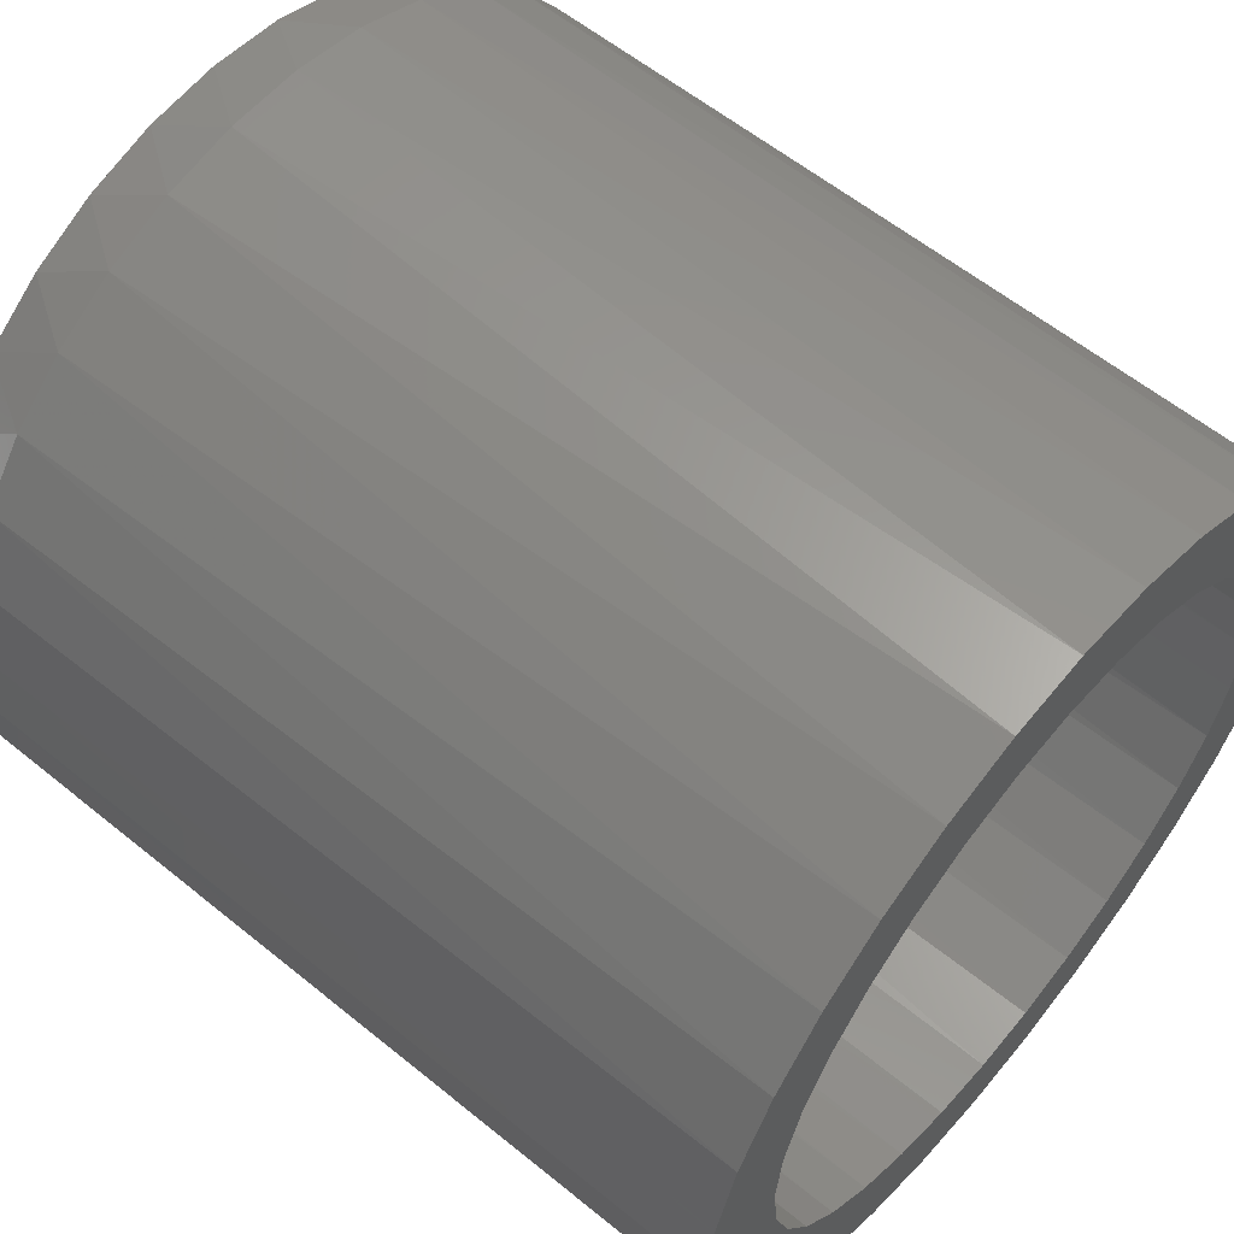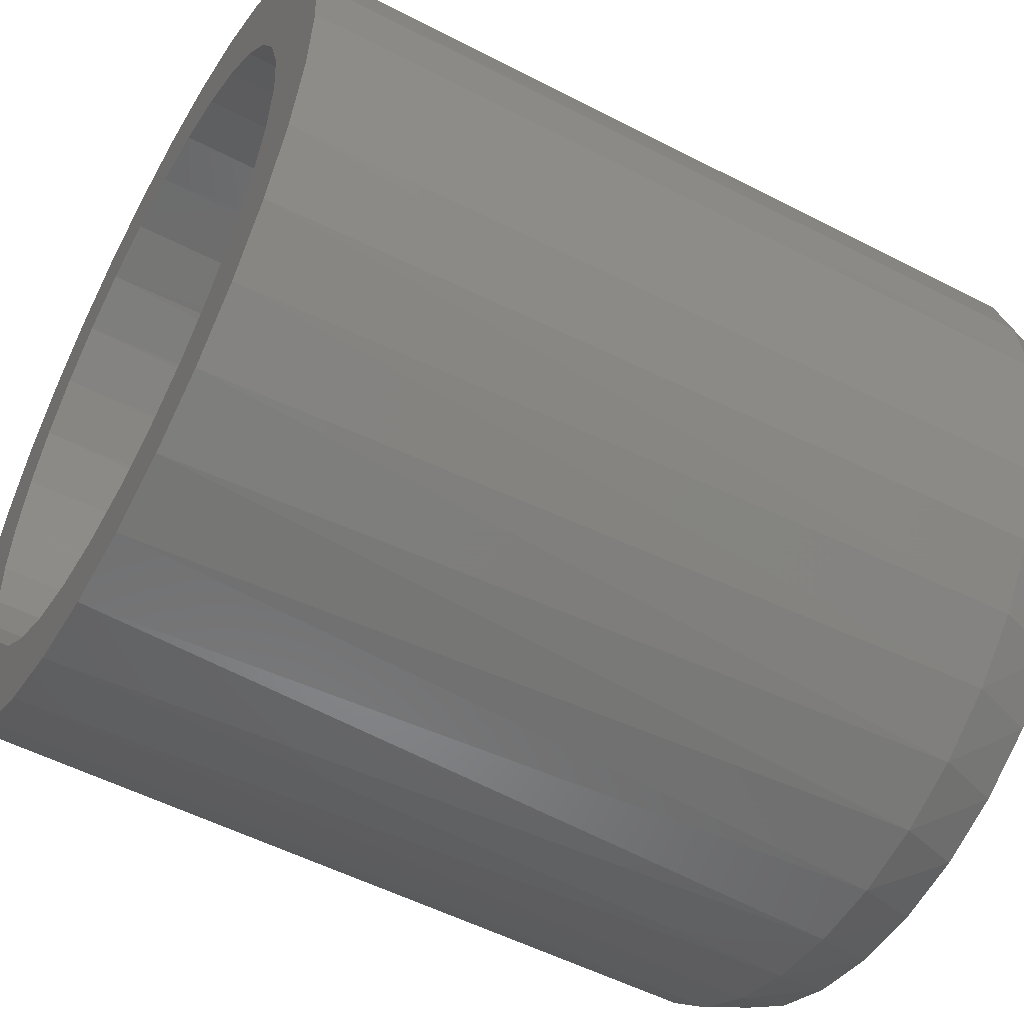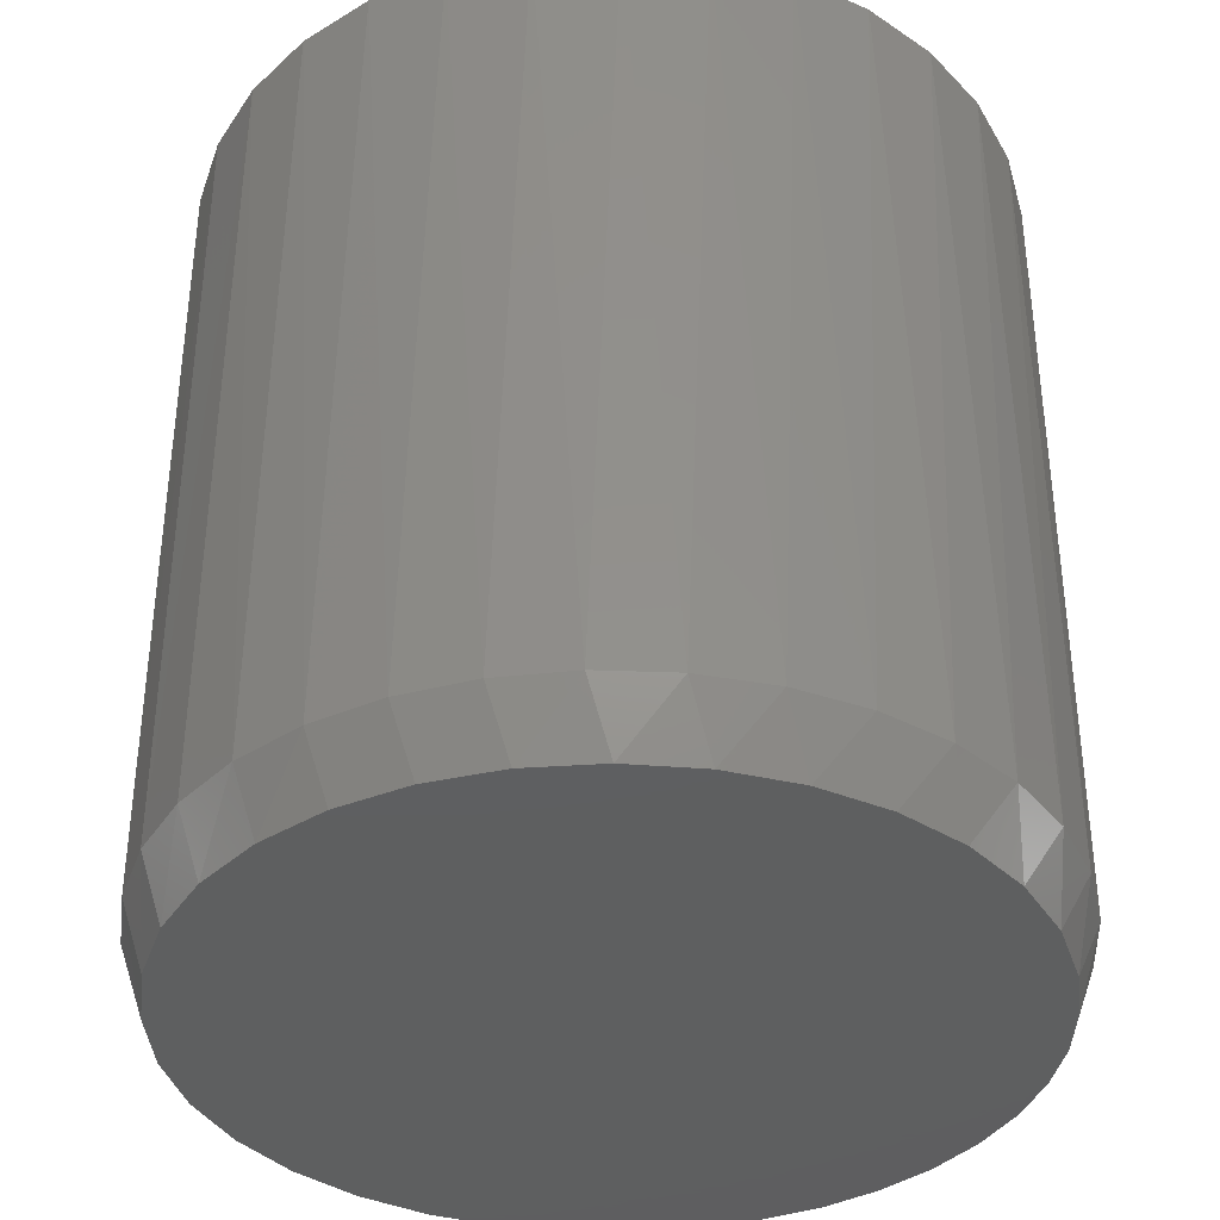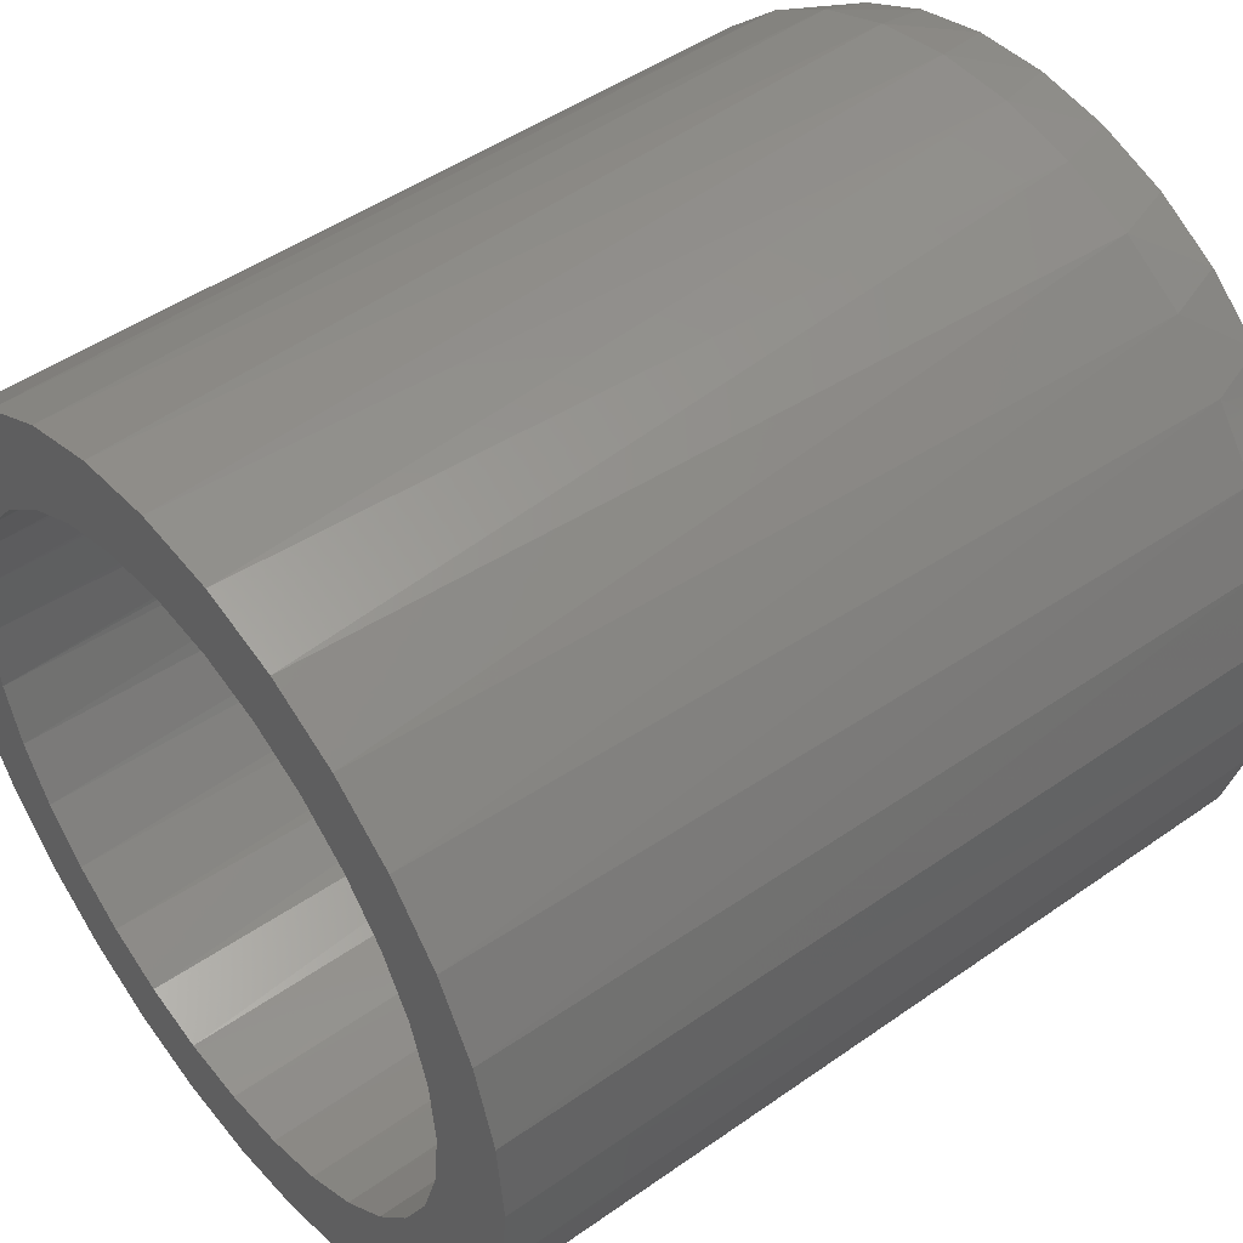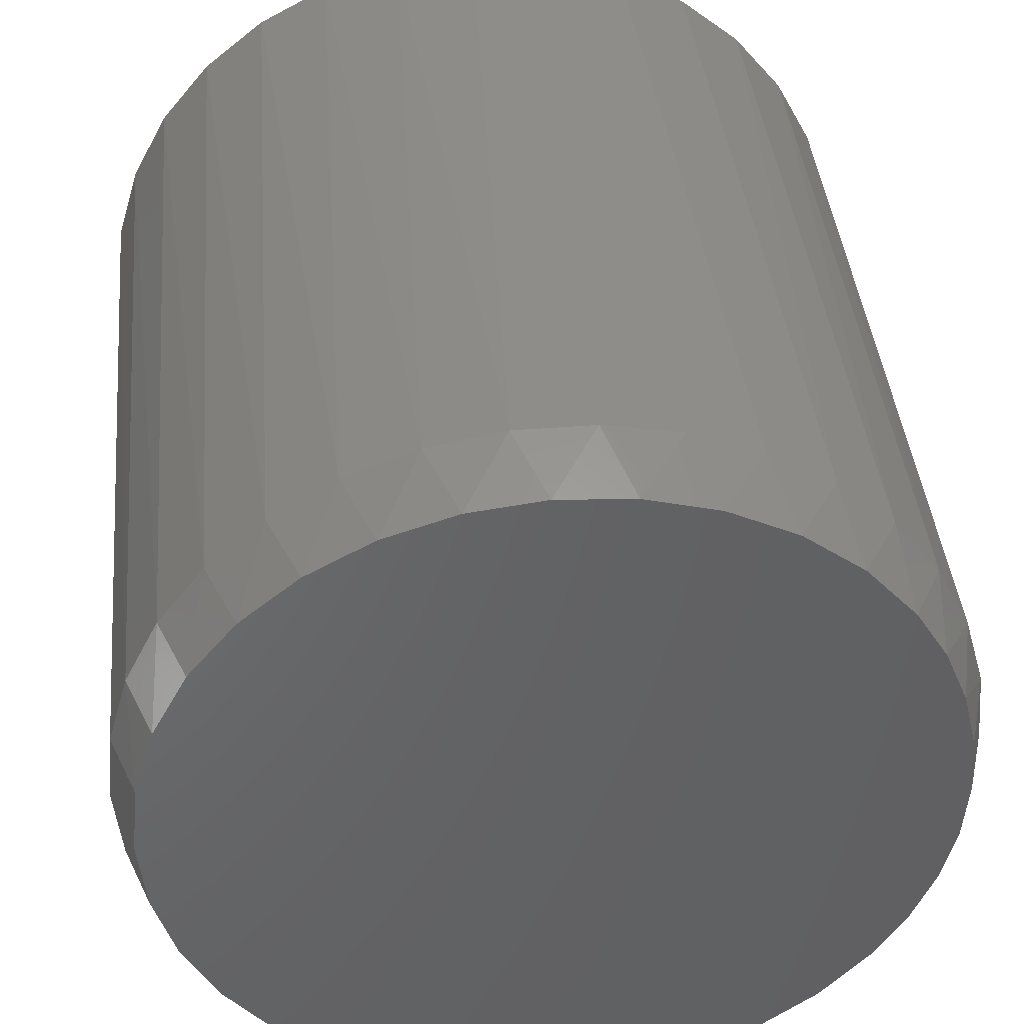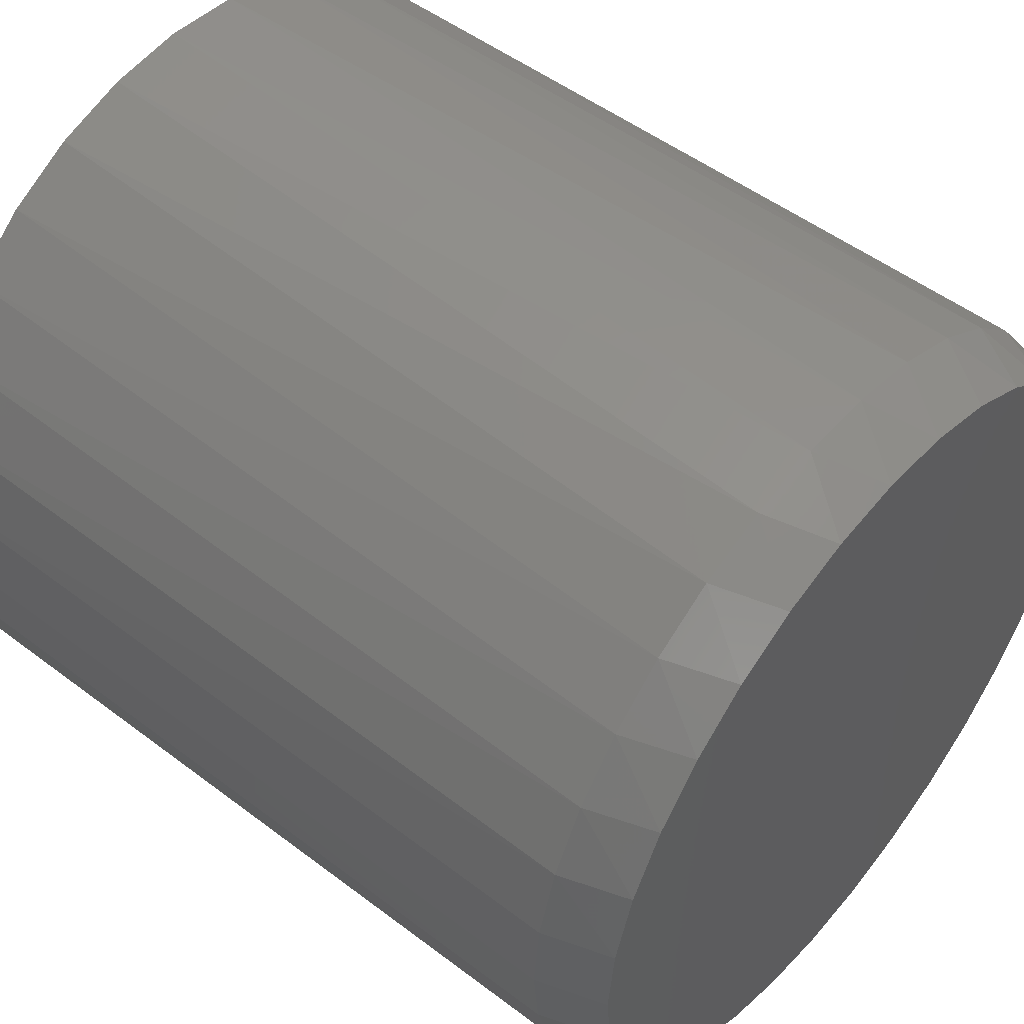
<metadata>
{"format":"stl","ext":"stl","renderer":"f3d","projection":"perspective","resolution":1024,"background":"white","views":[{"elev":59.0,"azim":-50.0,"up":"+Y"},{"elev":-53.1,"azim":61.0,"up":"+Y"},{"elev":-37.1,"azim":156.1,"up":"+Z"},{"elev":48.0,"azim":51.7,"up":"+Y"},{"elev":40.9,"azim":174.4,"up":"+Y"},{"elev":51.1,"azim":129.6,"up":"+Y"}]}
</metadata>
<code>
# stl→obj: 178 verts, 352 faces
v -0.2112 0.09076 0.6016
v -0.286 0.05846 0.6016
v -0.2247 0.04627 0.6016
v 0.1744 0.2492 0.6016
v 0.05416 0.2326 0.6016
v 0.09866 0.2191 0.6016
v 0.1744 -0.2492 0.6016
v 0.2198 -0.2119 0.6016
v 0.09866 -0.2191 0.6016
v 0.05416 -0.2326 0.6016
v -0.1586 0.2492 0.6016
v -0.204 0.2119 0.6016
v -0.08287 0.2191 0.6016
v -0.03838 0.2326 0.6016
v 0.007895 0.2372 0.6016
v -0.1068 0.2769 0.6016
v -0.1586 -0.2492 0.6016
v -0.1068 -0.2769 0.6016
v 0.007895 -0.2372 0.6016
v -0.03838 -0.2326 0.6016
v -0.08287 -0.2191 0.6016
v -0.204 -0.2119 0.6016
v 0.1226 0.2769 0.6016
v 0.06636 0.2939 0.6016
v 0.007895 0.2997 0.6016
v -0.05057 0.2939 0.6016
v -0.05057 -0.2939 0.6016
v 0.007895 -0.2997 0.6016
v 0.06636 -0.2939 0.6016
v 0.1226 -0.2769 0.6016
v -0.269 0.1147 0.6016
v -0.1893 0.1318 0.6016
v -0.2413 0.1665 0.6016
v -0.1598 0.1677 0.6016
v -0.1239 0.1972 0.6016
v -0.2293 2.904e-17 0.6016
v -0.2918 3.67e-17 0.6016
v -0.2247 -0.04627 0.6016
v -0.286 -0.05846 0.6016
v -0.2112 -0.09076 0.6016
v -0.269 -0.1147 0.6016
v -0.1893 -0.1318 0.6016
v -0.1598 -0.1677 0.6016
v -0.2413 -0.1665 0.6016
v -0.1239 -0.1972 0.6016
v 0.2198 0.2119 0.6016
v 0.1397 0.1972 0.6016
v 0.2571 0.1665 0.6016
v 0.1756 0.1677 0.6016
v 0.2848 0.1147 0.6016
v 0.2051 0.1318 0.6016
v 0.3018 0.05846 0.6016
v 0.227 0.09076 0.6016
v 0.2405 0.04627 0.6016
v 0.3076 0 0.6016
v 0.2451 0 0.6016
v 0.3018 -0.05846 0.6016
v 0.2405 -0.04627 0.6016
v 0.2848 -0.1147 0.6016
v 0.227 -0.09076 0.6016
v 0.2051 -0.1318 0.6016
v 0.2571 -0.1665 0.6016
v 0.1756 -0.1677 0.6016
v 0.1397 -0.1972 0.6016
v -0.1136 0.2037 0.03125
v -0.1339 0.1901 0.03125
v -0.07803 0.2211 0.03125
v 0.05178 0.2331 0.03125
v 0.09614 0.2201 0.03125
v 0.1369 0.199 0.03125
v 0.172 0.1713 0.03125
v 0.2001 0.1389 0.03125
v 0.219 0.1082 0.03125
v 0.2323 0.07679 0.03125
v -0.2293 3.703e-12 0.03125
v -0.2282 0.02265 0.03125
v -0.2263 0.0375 0.03125
v -0.2206 0.06353 0.03125
v -0.206 0.1025 0.03125
v -0.1977 0.1183 0.03125
v -0.1834 0.1402 0.03125
v -0.1687 0.1583 0.03125
v -0.152 0.1752 0.03125
v 0.006353 0.2372 0.03125
v -0.03761 0.2328 0.03125
v 0.2451 -5.809e-17 0.03125
v 0.244 0.02272 0.03125
v 0.2406 0.04568 0.03125
v 0.219 -0.1082 0.03125
v 0.2001 -0.1389 0.03125
v 0.172 -0.1713 0.03125
v 0.1369 -0.199 0.03125
v 0.09614 -0.2201 0.03125
v 0.05178 -0.2331 0.03125
v 0.006354 -0.2372 0.03125
v -0.1136 -0.2037 0.03125
v -0.206 -0.1025 0.03125
v -0.2206 -0.06354 0.03125
v -0.2282 -0.02267 0.03125
v 0.2406 -0.04568 0.03125
v 0.244 -0.02272 0.03125
v 0.2323 -0.07679 0.03125
v -0.07803 -0.2211 0.03125
v -0.03761 -0.2328 0.03125
v -0.1339 -0.1901 0.03125
v -0.152 -0.1752 0.03125
v -0.1687 -0.1583 0.03125
v -0.1834 -0.1402 0.03125
v -0.1977 -0.1182 0.03125
v -0.2263 -0.03753 0.03125
v 0.2873 -0.1083 0.01837
v 0.2627 -0.1578 0.01837
v 0.2294 -0.2019 0.01837
v 0.1885 -0.2391 0.01837
v 0.1415 -0.2683 0.01837
v 0.0899 -0.2882 0.01837
v 0.03554 -0.2984 0.01837
v -0.01976 -0.2984 0.01837
v -0.07411 -0.2882 0.01837
v -0.1257 -0.2683 0.01837
v -0.1727 -0.2391 0.01837
v -0.2136 -0.2019 0.01837
v -0.2469 -0.1578 0.01837
v -0.2715 -0.1083 0.01837
v 0.3076 8.523e-13 0.01837
v 0.3025 -0.05506 0.01837
v -0.2918 2.131e-12 0.01837
v -0.2867 -0.05506 0.01837
v -0.2715 0.1083 0.01837
v -0.2469 0.1578 0.01837
v -0.2136 0.2019 0.01837
v -0.1727 0.2391 0.01837
v -0.1257 0.2683 0.01837
v -0.07411 0.2882 0.01837
v -0.01976 0.2984 0.01837
v 0.03554 0.2984 0.01837
v 0.0899 0.2882 0.01837
v 0.1415 0.2683 0.01837
v 0.1885 0.2391 0.01837
v 0.2294 0.2019 0.01837
v 0.2627 0.1578 0.01837
v 0.2873 0.1083 0.01837
v -0.2867 0.05506 0.01837
v 0.3025 0.05506 0.01837
v 0.01515 0.2831 -0.03125
v 0.06913 0.2764 -0.03125
v -0.03916 0.2792 -0.03125
v -0.2614 0.08749 -0.03125
v -0.2444 0.1285 -0.03125
v 0.2699 0.1074 -0.03125
v -0.2212 0.1664 -0.03125
v 0.2444 0.1558 -0.03125
v -0.1846 0.2076 -0.03125
v 0.2101 0.1982 -0.03125
v -0.1409 0.2409 -0.03125
v 0.1684 0.2333 -0.03125
v -0.09184 0.265 -0.03125
v 0.1208 0.2596 -0.03125
v -0.2212 -0.1664 -0.03125
v -0.2444 -0.1285 -0.03125
v 0.2444 -0.1558 -0.03125
v -0.2614 -0.08749 -0.03125
v 0.2699 -0.1074 -0.03125
v -0.2718 -0.04429 -0.03125
v 0.2857 -0.0548 -0.03125
v -0.2752 -2.944e-07 -0.03125
v 0.291 -1.138e-12 -0.03125
v -0.2718 0.04429 -0.03125
v 0.2857 0.0548 -0.03125
v 0.01515 -0.2831 -0.03125
v -0.03916 -0.2792 -0.03125
v 0.06913 -0.2764 -0.03125
v -0.09184 -0.265 -0.03125
v 0.1208 -0.2596 -0.03125
v -0.1409 -0.2409 -0.03125
v 0.1684 -0.2333 -0.03125
v -0.1846 -0.2076 -0.03125
v 0.2101 -0.1982 -0.03125
f 1 2 3
f 4 5 6
f 7 8 9
f 7 9 10
f 11 12 13
f 11 13 14
f 11 14 15
f 11 15 16
f 17 18 19
f 17 19 20
f 17 20 21
f 17 21 22
f 15 5 4
f 15 4 23
f 15 23 24
f 15 24 25
f 15 25 26
f 15 26 16
f 19 18 27
f 19 27 28
f 19 28 29
f 19 29 30
f 19 30 7
f 19 7 10
f 2 1 31
f 31 1 32
f 31 32 33
f 33 32 34
f 33 34 12
f 12 34 35
f 12 35 13
f 3 2 36
f 36 2 37
f 36 37 38
f 38 37 39
f 38 39 40
f 40 39 41
f 40 41 42
f 42 41 43
f 43 41 44
f 43 44 45
f 45 44 22
f 45 22 21
f 4 6 46
f 46 6 47
f 46 47 48
f 48 47 49
f 48 49 50
f 50 49 51
f 50 51 52
f 52 51 53
f 52 53 54
f 52 54 55
f 55 54 56
f 55 56 57
f 57 56 58
f 57 58 59
f 59 58 60
f 59 60 61
f 59 61 62
f 62 61 63
f 62 63 8
f 8 63 64
f 8 64 9
f 65 35 66
f 13 35 65
f 67 13 65
f 68 5 15
f 5 68 69
f 69 6 5
f 6 69 70
f 70 47 6
f 47 70 71
f 71 49 47
f 49 71 72
f 72 51 49
f 51 72 73
f 73 53 51
f 74 53 73
f 3 36 75
f 3 75 76
f 3 76 77
f 3 77 78
f 3 78 1
f 78 79 1
f 1 79 80
f 1 80 32
f 80 81 32
f 32 81 82
f 32 82 34
f 82 83 34
f 34 83 66
f 34 66 35
f 68 15 84
f 84 15 14
f 84 14 85
f 85 14 13
f 85 13 67
f 86 56 87
f 87 56 54
f 87 54 88
f 88 54 53
f 88 53 74
f 89 61 60
f 90 61 89
f 63 61 90
f 91 63 90
f 64 63 91
f 92 64 91
f 9 64 92
f 93 9 92
f 10 9 93
f 94 10 93
f 19 10 94
f 95 19 94
f 96 45 21
f 40 97 98
f 98 38 40
f 36 99 75
f 100 58 101
f 101 58 56
f 101 56 86
f 89 60 102
f 102 60 58
f 102 58 100
f 96 21 103
f 103 21 20
f 103 20 104
f 104 20 19
f 104 19 95
f 96 105 45
f 45 105 106
f 45 106 43
f 106 107 43
f 43 107 108
f 43 108 42
f 108 109 42
f 42 109 97
f 42 97 40
f 98 110 38
f 38 110 99
f 38 99 36
f 57 59 111
f 112 111 59
f 59 62 112
f 113 112 62
f 62 8 113
f 114 113 8
f 8 7 114
f 115 114 7
f 7 30 115
f 116 115 30
f 30 29 116
f 117 116 29
f 29 28 117
f 118 117 28
f 28 27 118
f 118 27 119
f 119 27 18
f 119 18 120
f 120 18 17
f 120 17 121
f 121 17 22
f 121 22 122
f 122 22 44
f 122 44 123
f 123 44 41
f 123 41 124
f 124 41 39
f 125 55 126
f 126 55 57
f 126 57 111
f 37 127 39
f 39 127 128
f 39 128 124
f 2 31 129
f 130 129 31
f 31 33 130
f 131 130 33
f 33 12 131
f 132 131 12
f 12 11 132
f 133 132 11
f 11 16 133
f 134 133 16
f 16 26 134
f 135 134 26
f 26 25 135
f 135 25 136
f 136 25 24
f 136 24 137
f 137 24 23
f 137 23 138
f 138 23 4
f 138 4 139
f 139 4 46
f 139 46 140
f 140 46 48
f 140 48 141
f 141 48 50
f 141 50 142
f 142 50 52
f 127 37 143
f 143 37 2
f 143 2 129
f 55 125 52
f 52 125 144
f 52 144 142
f 145 146 147
f 148 149 150
f 150 149 151
f 150 151 152
f 152 151 153
f 152 153 154
f 154 153 155
f 154 155 156
f 156 155 157
f 156 157 158
f 158 157 147
f 158 147 146
f 159 160 161
f 161 160 162
f 161 162 163
f 163 162 164
f 163 164 165
f 165 164 166
f 165 166 167
f 167 166 168
f 167 168 169
f 169 168 148
f 169 148 150
f 170 171 172
f 172 171 173
f 172 173 174
f 174 173 175
f 174 175 176
f 176 175 177
f 176 177 178
f 178 177 159
f 178 159 161
f 141 150 152
f 152 154 140
f 140 141 152
f 154 156 139
f 139 140 154
f 156 158 138
f 138 139 156
f 158 146 137
f 137 138 158
f 145 135 136
f 145 136 146
f 136 137 146
f 147 134 135
f 147 135 145
f 157 133 134
f 157 134 147
f 155 132 133
f 155 133 157
f 153 131 132
f 153 132 155
f 151 130 131
f 151 131 153
f 149 148 129
f 129 130 149
f 149 130 151
f 143 129 148
f 125 167 144
f 144 167 169
f 144 169 142
f 142 169 150
f 142 150 141
f 166 127 168
f 168 127 143
f 168 143 148
f 162 124 128
f 160 123 124
f 160 124 162
f 159 122 123
f 159 123 160
f 121 177 175
f 121 122 177
f 177 122 159
f 120 175 173
f 120 121 175
f 119 173 171
f 119 120 173
f 170 117 118
f 170 118 171
f 118 119 171
f 172 116 117
f 172 117 170
f 174 115 116
f 174 116 172
f 176 114 115
f 176 115 174
f 178 113 114
f 178 114 176
f 161 112 113
f 161 113 178
f 163 112 161
f 167 125 165
f 165 125 126
f 165 126 163
f 163 126 111
f 163 111 112
f 127 166 128
f 128 166 164
f 128 164 162
f 85 68 84
f 68 85 67
f 68 67 69
f 93 104 94
f 94 104 95
f 69 67 70
f 70 67 65
f 70 65 71
f 71 65 66
f 71 66 83
f 71 83 72
f 72 83 82
f 72 82 81
f 72 81 73
f 73 81 80
f 73 80 74
f 74 80 79
f 74 79 78
f 74 78 88
f 88 78 77
f 88 77 87
f 87 77 76
f 87 76 86
f 86 76 75
f 86 75 101
f 101 75 99
f 101 99 100
f 100 99 110
f 100 110 102
f 102 110 98
f 102 98 89
f 89 98 97
f 89 97 109
f 89 109 90
f 90 109 108
f 90 108 91
f 91 108 107
f 91 107 106
f 91 106 92
f 92 106 105
f 92 105 96
f 92 96 93
f 93 96 103
f 93 103 104

</code>
